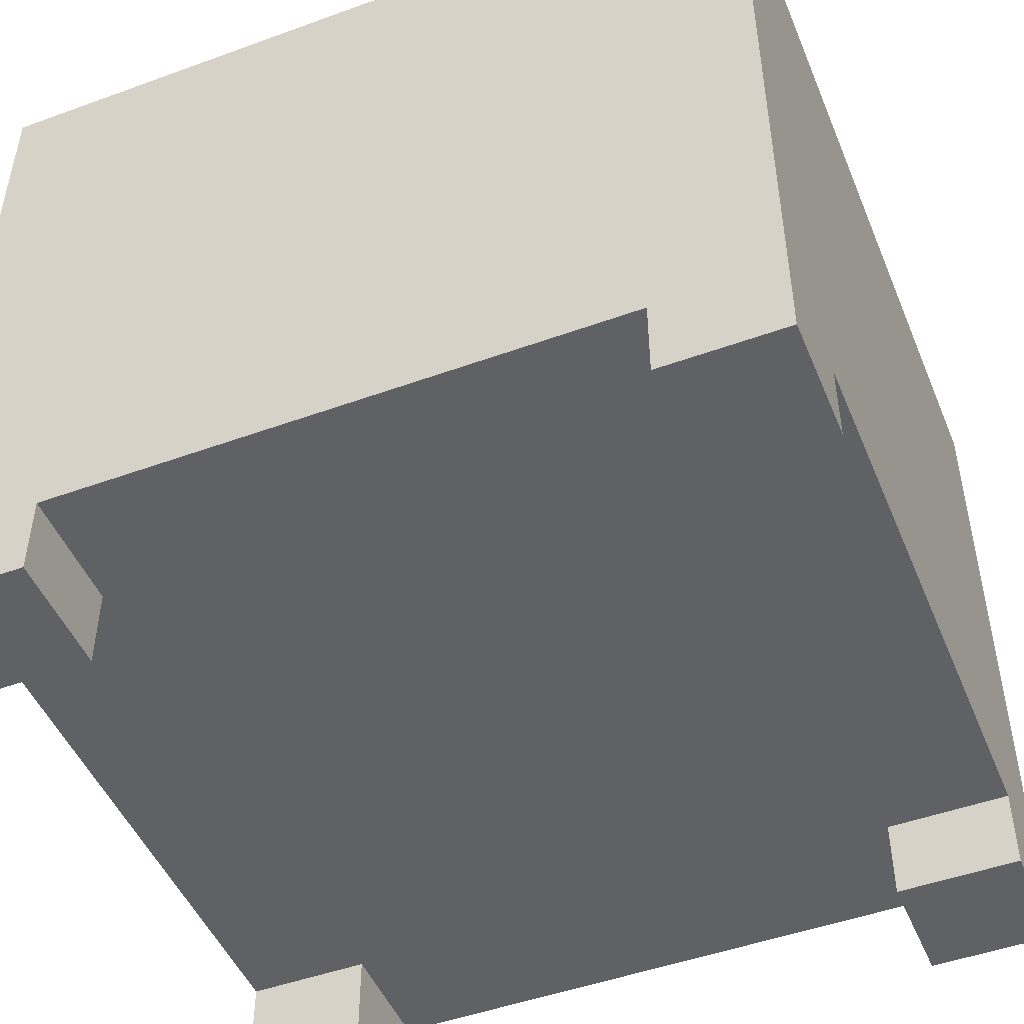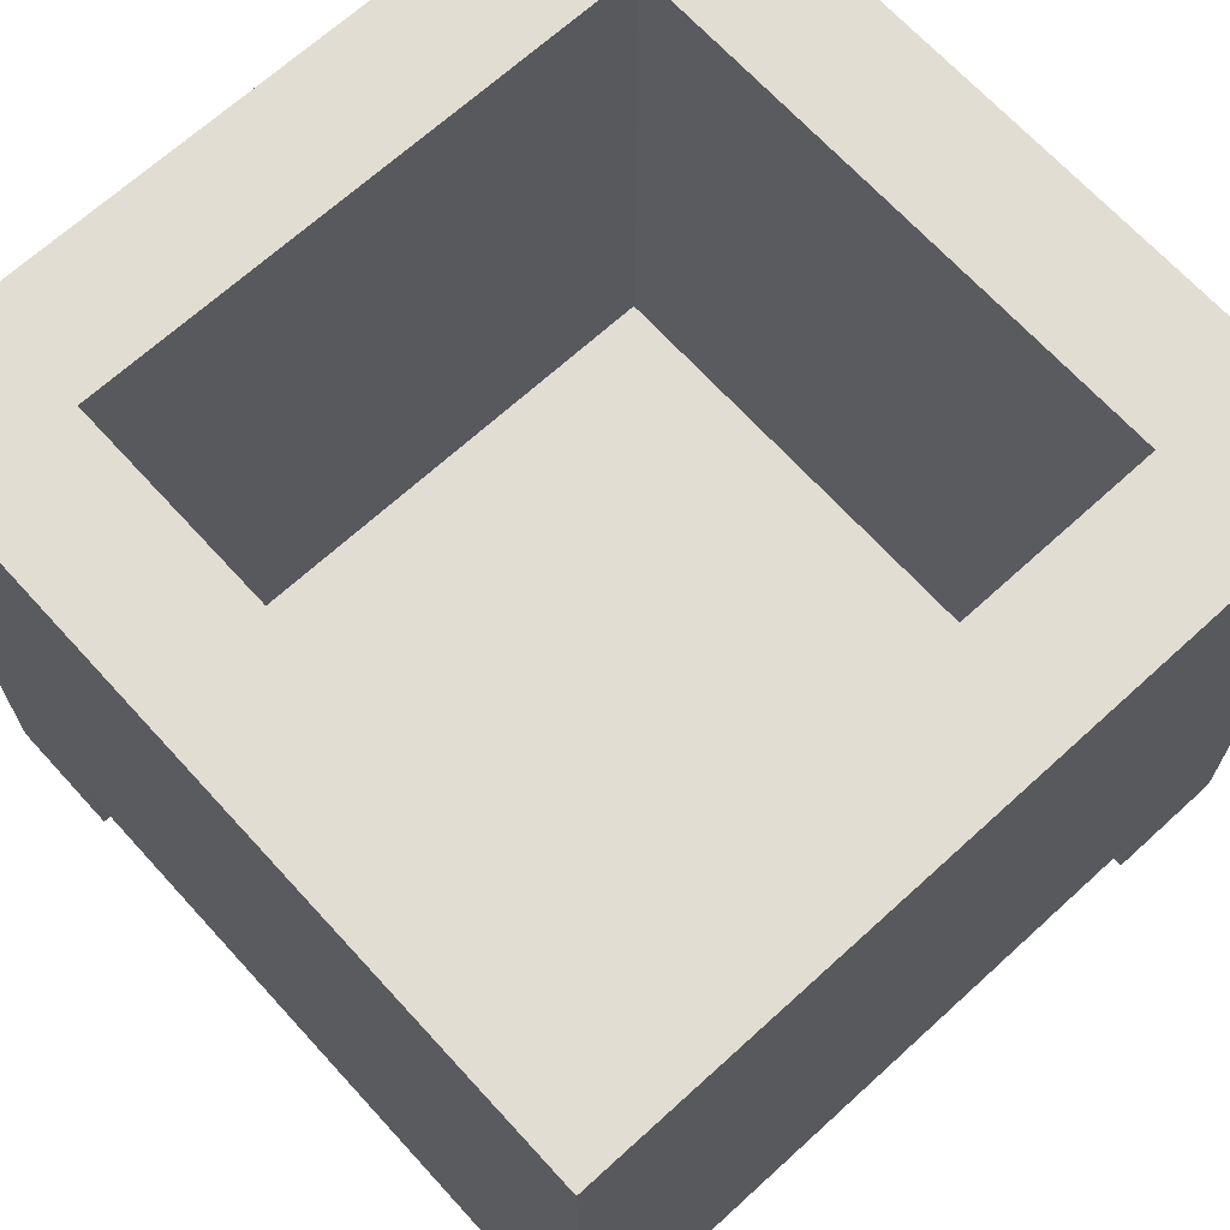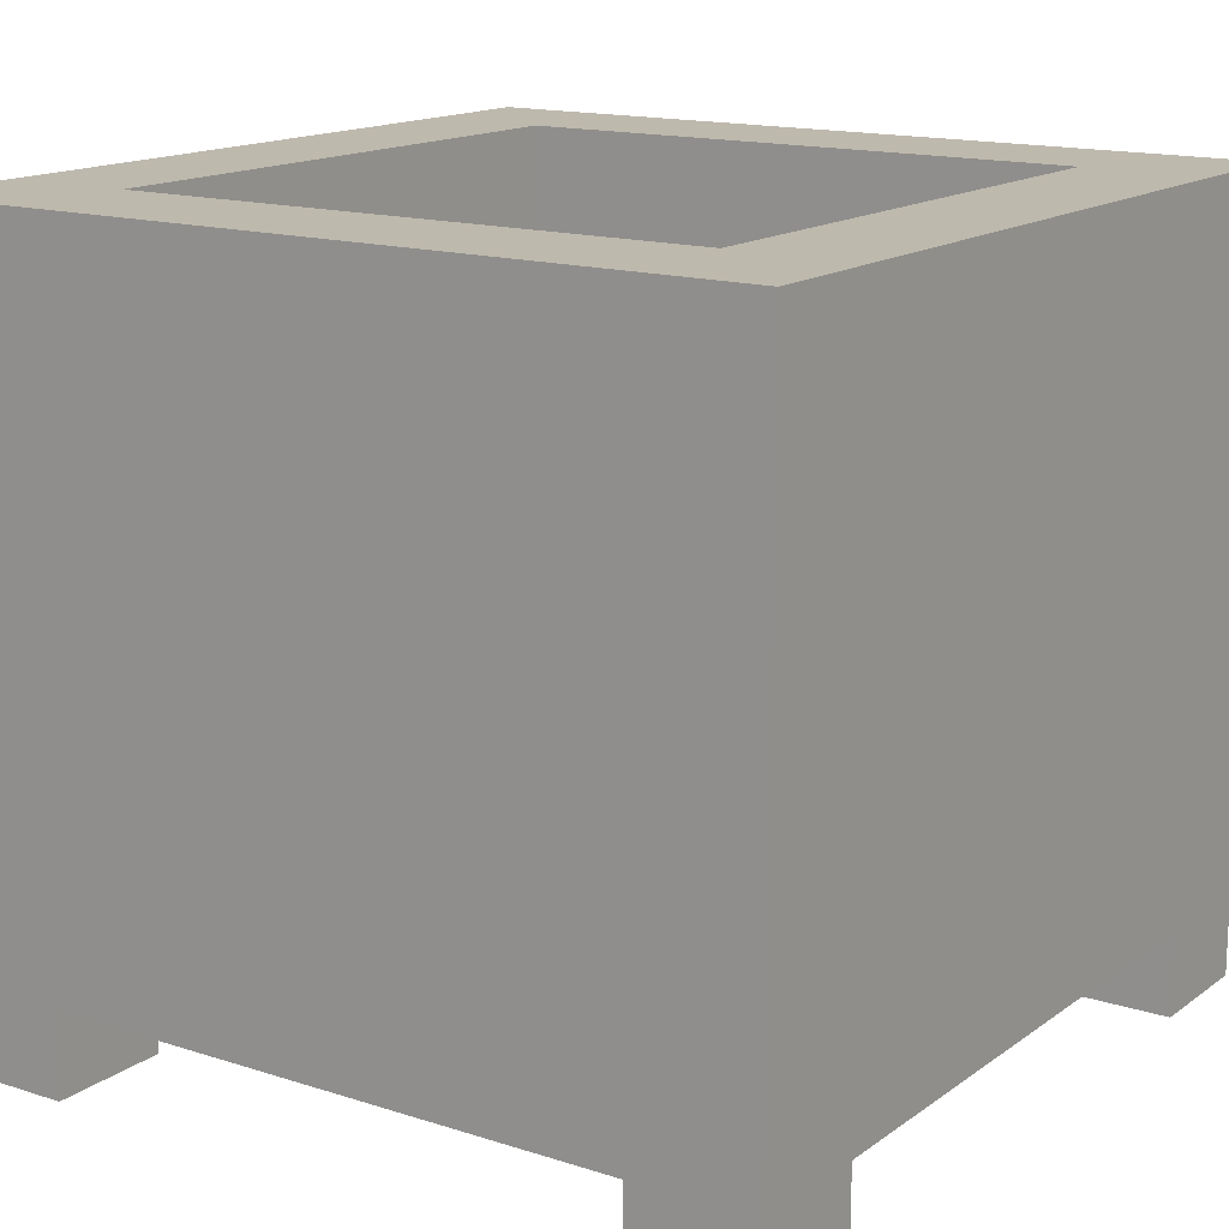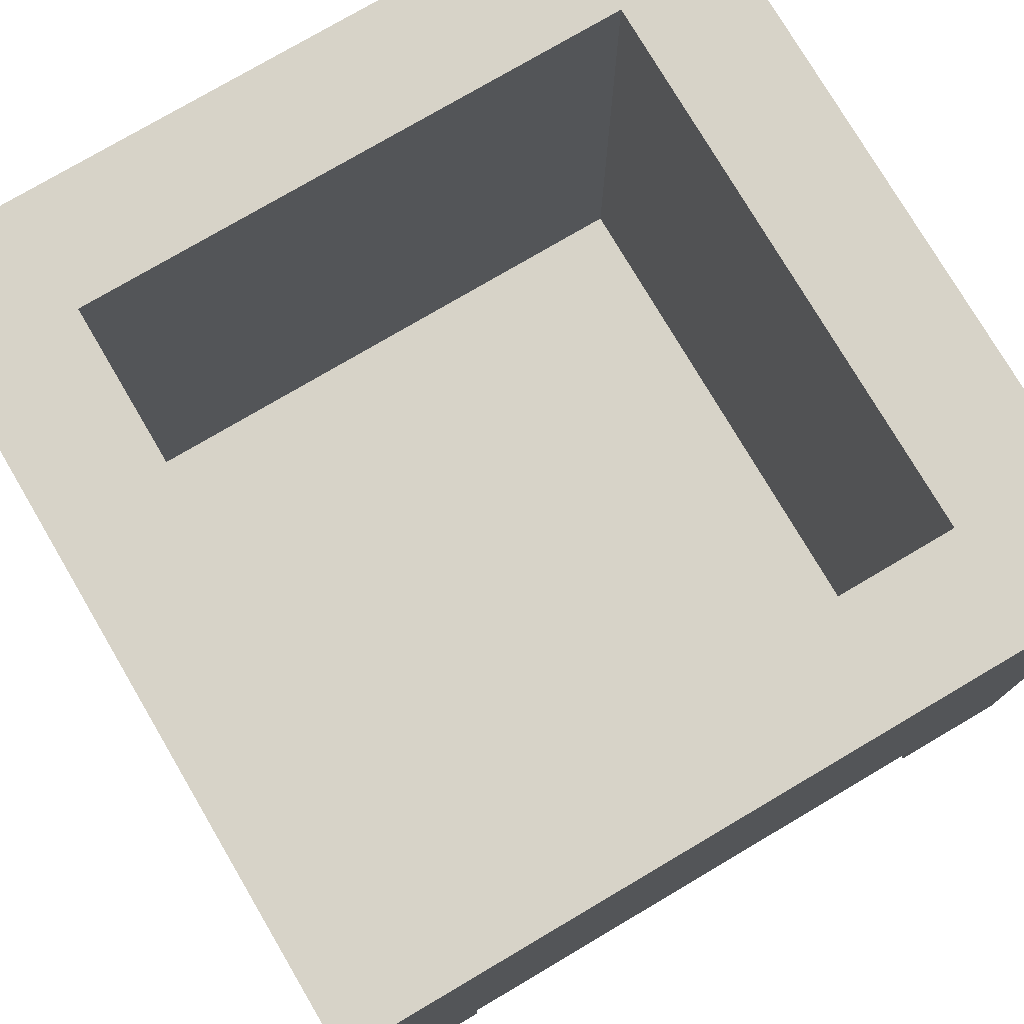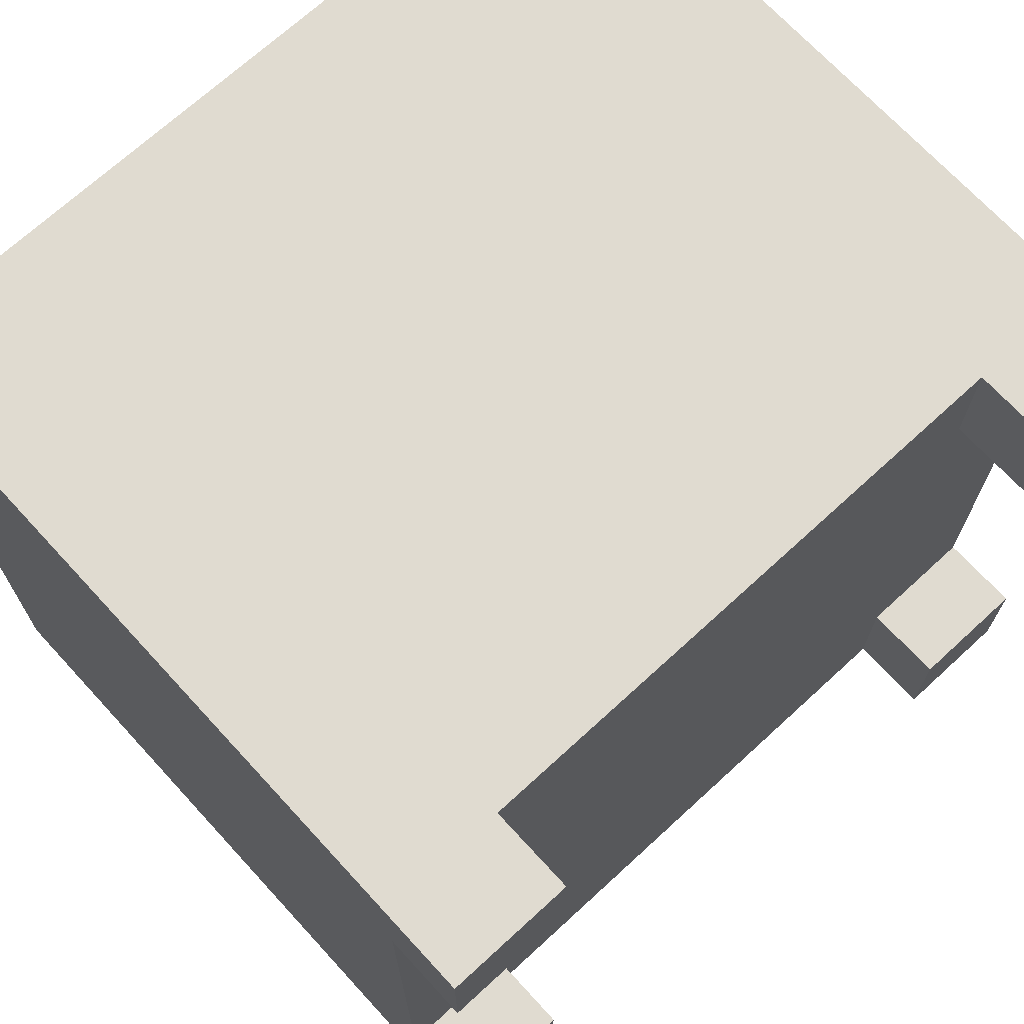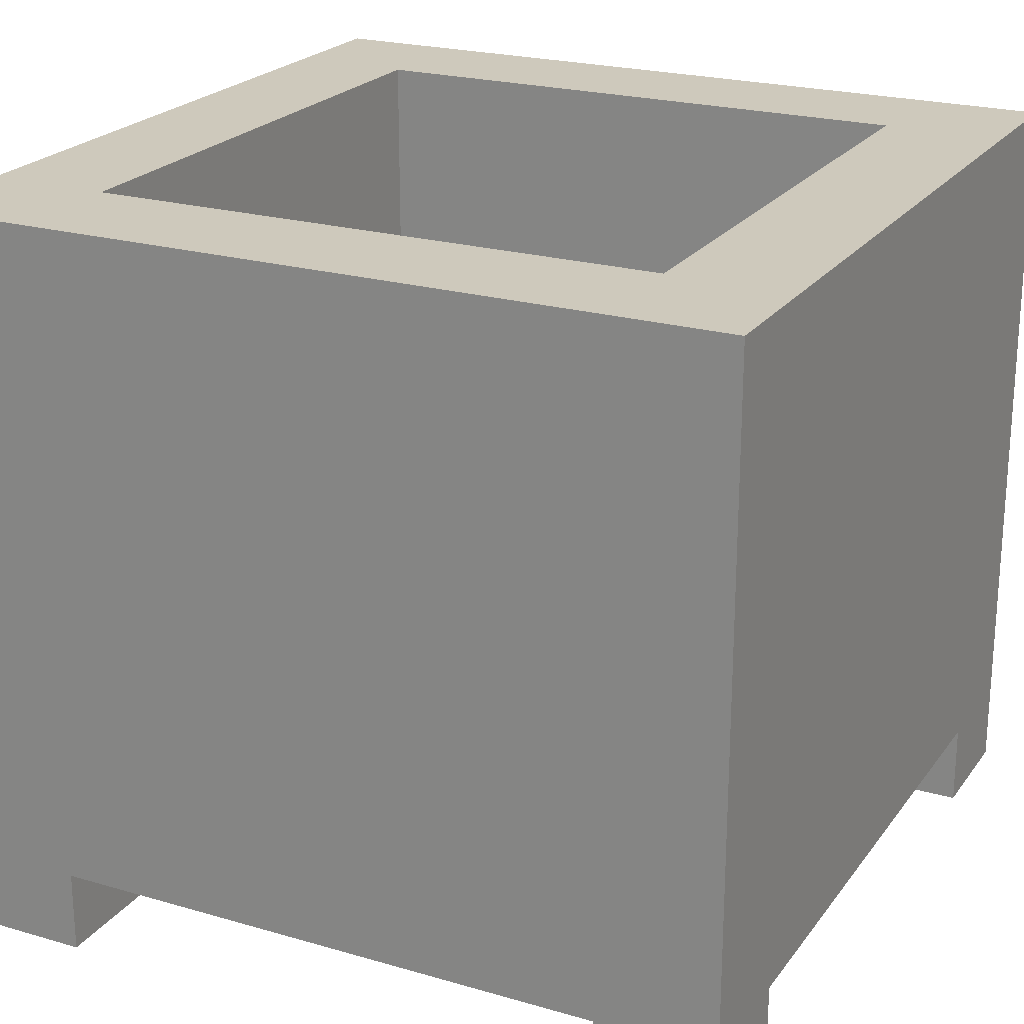
<metadata>
{"format":"obj","ext":"obj","renderer":"f3d","projection":"perspective","resolution":1024,"background":"white","views":[{"elev":-48.4,"azim":112.1,"up":"+Y"},{"elev":68.1,"azim":-42.4,"up":"+Y"},{"elev":15.2,"azim":-55.7,"up":"+Y"},{"elev":77.0,"azim":59.5,"up":"+Y"},{"elev":70.2,"azim":-42.6,"up":"+Z"},{"elev":22.5,"azim":-153.4,"up":"+Y"}]}
</metadata>
<code>
g default
v 4.571 0.7718 15.29
v 12.13 0.7718 15.29
v 4.571 6.963 15.29
v 12.13 6.963 15.29
v 4.571 6.963 7.731
v 12.13 6.963 7.731
v 4.571 0.7718 7.731
v 12.13 0.7718 7.731
v 8.348 0.7718 15.29
v 8.348 0.7718 7.731
v 8.348 6.963 7.731
v 8.348 6.963 15.29
v 4.571 6.963 11.51
v 12.13 6.963 11.51
v 12.13 0.7718 11.51
v 8.348 0.7718 11.51
v 4.571 0.7718 11.51
v 10.99 0.7718 15.29
v 10.99 0.7718 11.51
v 10.99 0.7718 7.731
v 10.99 6.963 7.731
v 10.99 6.963 11.51
v 10.99 6.963 15.29
v 5.704 0.7718 15.29
v 5.704 0.7718 11.51
v 5.704 0.7718 7.731
v 5.704 6.963 7.731
v 5.704 6.963 11.51
v 5.704 6.963 15.29
v 4.571 0.7718 8.864
v 5.704 0.7718 8.864
v 8.348 0.7718 8.864
v 10.99 0.7718 8.864
v 12.13 0.7718 8.864
v 12.13 6.963 8.864
v 10.99 6.963 8.864
v 8.348 6.963 8.864
v 5.704 6.963 8.864
v 4.571 6.963 8.864
v 4.571 6.963 14.15
v 5.704 6.963 14.15
v 8.348 6.963 14.15
v 10.99 6.963 14.15
v 12.13 6.963 14.15
v 12.13 0.7718 14.15
v 10.99 0.7718 14.15
v 8.348 0.7718 14.15
v 5.704 0.7718 14.15
v 4.571 0.7718 14.15
v 4.571 0.004856 7.731
v 5.704 0.004856 7.731
v 5.704 0.004856 8.864
v 4.571 0.004856 8.864
v 10.99 0.004856 8.864
v 12.13 0.004856 8.864
v 10.99 0.004856 7.731
v 12.13 0.004856 7.731
v 10.99 0.004856 15.29
v 10.99 0.004856 14.15
v 12.13 0.004856 14.15
v 12.13 0.004856 15.29
v 5.704 0.004856 14.15
v 4.571 0.004856 14.15
v 5.704 0.004856 15.29
v 4.571 0.004856 15.29
v 8.348 1.632 8.864
v 5.704 1.632 8.864
v 5.704 1.632 11.51
v 8.348 1.632 11.51
v 5.704 1.632 14.15
v 8.348 1.632 14.15
v 10.99 1.632 8.864
v 10.99 1.632 11.51
v 10.99 1.632 14.15
g pCube5
f 23 18 2 4
f 35 36 22 14
f 20 21 6 8
f 15 19 33 34
f 14 15 34 35
f 39 30 17 13
f 25 31 32 16
f 26 27 11 10
f 66 67 68 69
f 29 24 9 12
f 68 70 71 69
f 14 22 43 44
f 44 45 15 14
f 45 46 19 15
f 47 48 25 16
f 13 17 49 40
f 46 47 16 19
f 32 33 19 16
f 10 11 21 20
f 72 66 69 73
f 71 74 73 69
f 12 9 18 23
f 17 25 48 49
f 30 31 25 17
f 5 27 26 7
f 13 28 38 39
f 40 41 28 13
f 1 24 29 3
f 50 51 52 53
f 32 31 26 10
f 20 33 32 10
f 55 54 56 57
f 35 34 8 6
f 21 36 35 6
f 11 37 36 21
f 27 38 37 11
f 39 38 27 5
f 7 30 39 5
f 3 29 41 40
f 42 41 29 12
f 23 43 42 12
f 44 43 23 4
f 2 45 44 4
f 58 59 60 61
f 9 47 46 18
f 24 48 47 9
f 63 62 64 65
f 40 49 1 3
f 7 26 51 50
f 26 31 52 51
f 31 30 53 52
f 30 7 50 53
f 34 33 54 55
f 33 20 56 54
f 20 8 57 56
f 8 34 55 57
f 18 46 59 58
f 46 45 60 59
f 45 2 61 60
f 2 18 58 61
f 49 48 62 63
f 48 24 64 62
f 24 1 65 64
f 1 49 63 65
f 37 38 67 66
f 38 28 68 67
f 28 41 70 68
f 41 42 71 70
f 36 37 66 72
f 22 36 72 73
f 42 43 74 71
f 43 22 73 74

</code>
